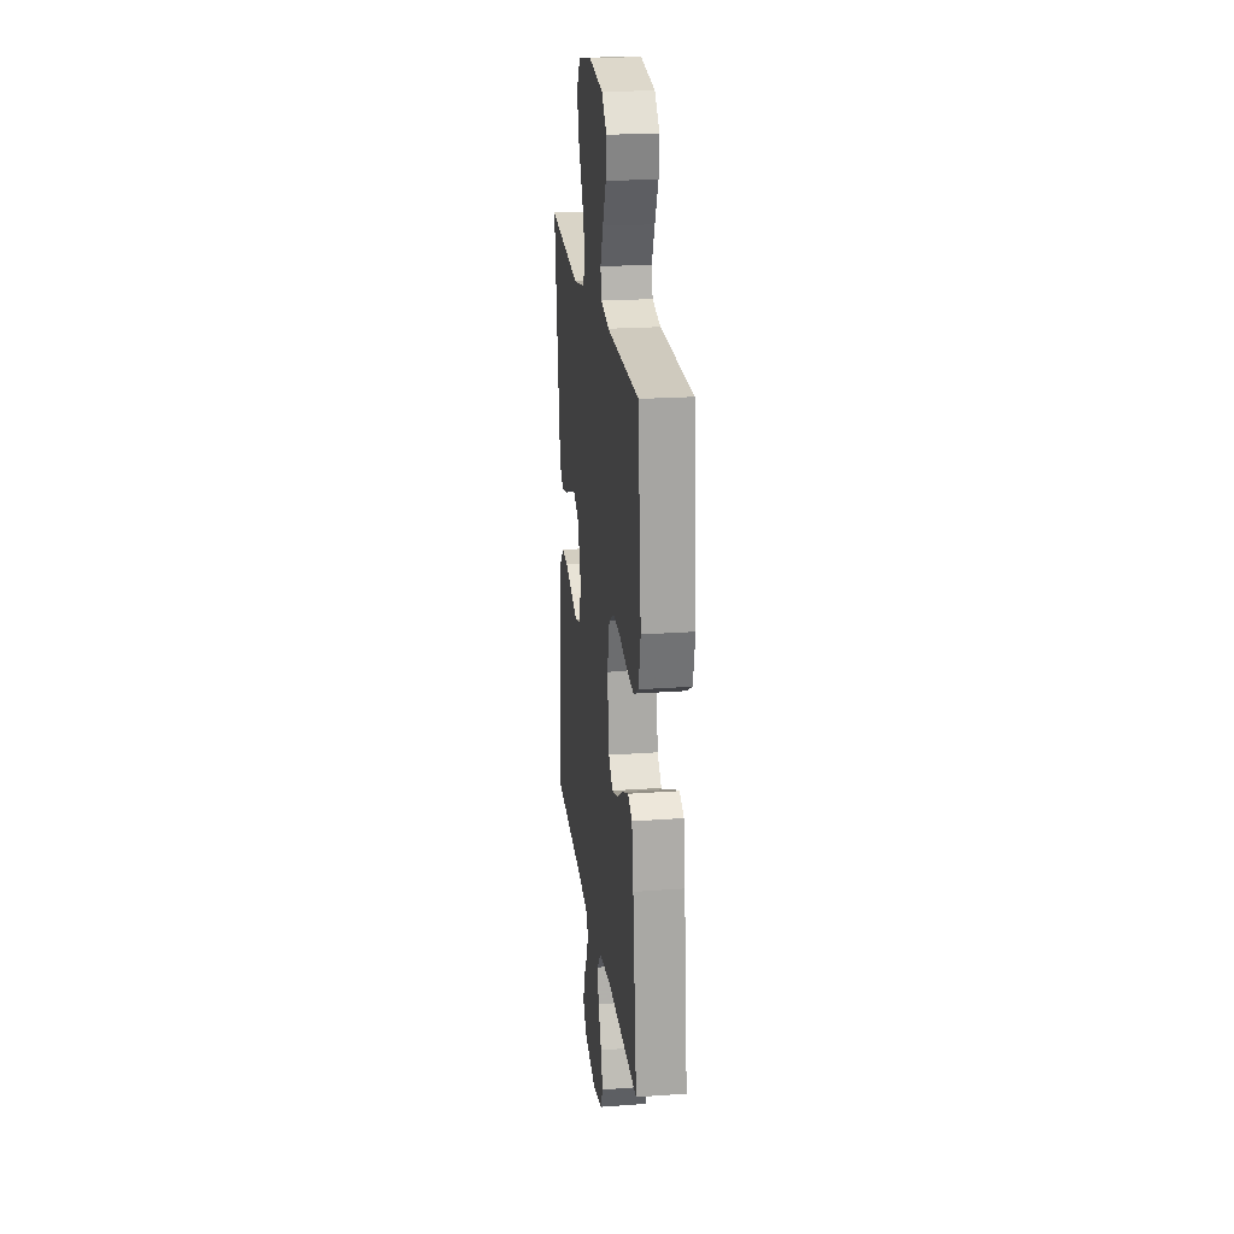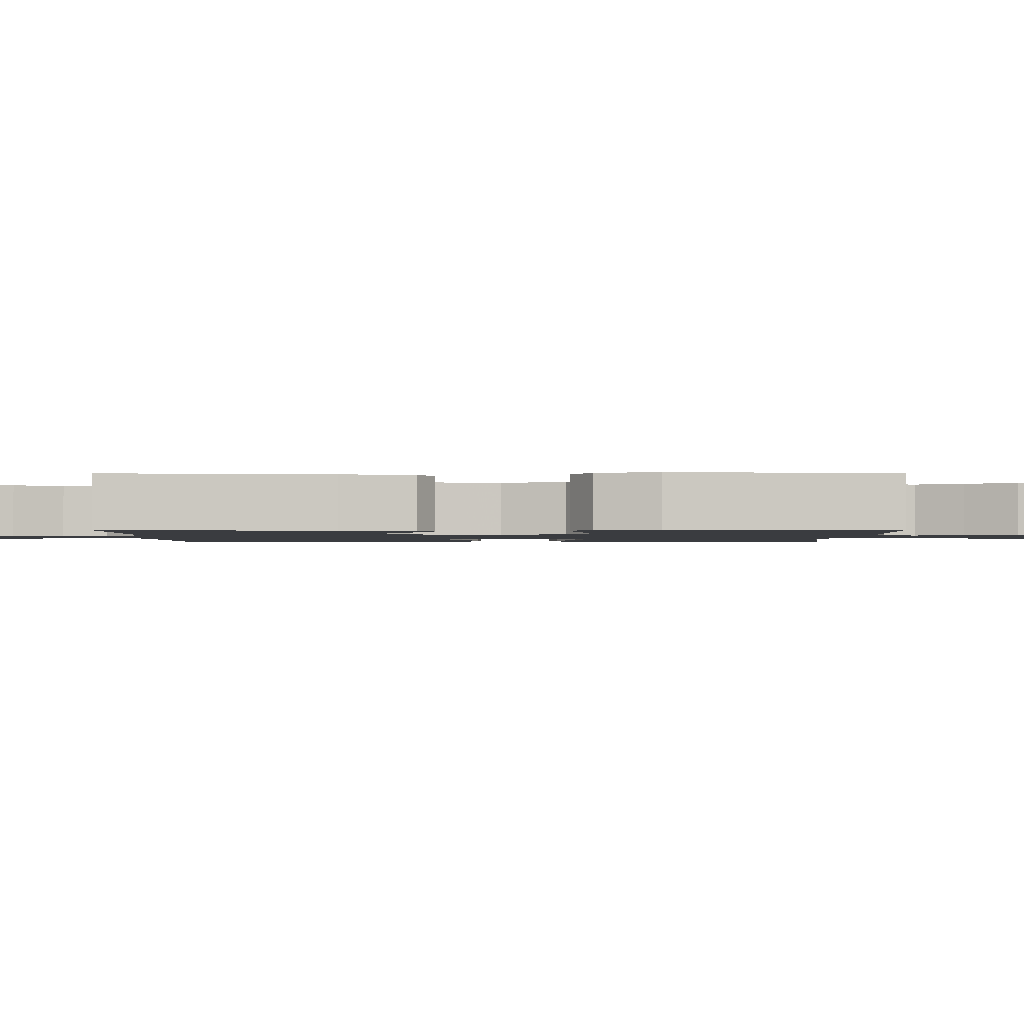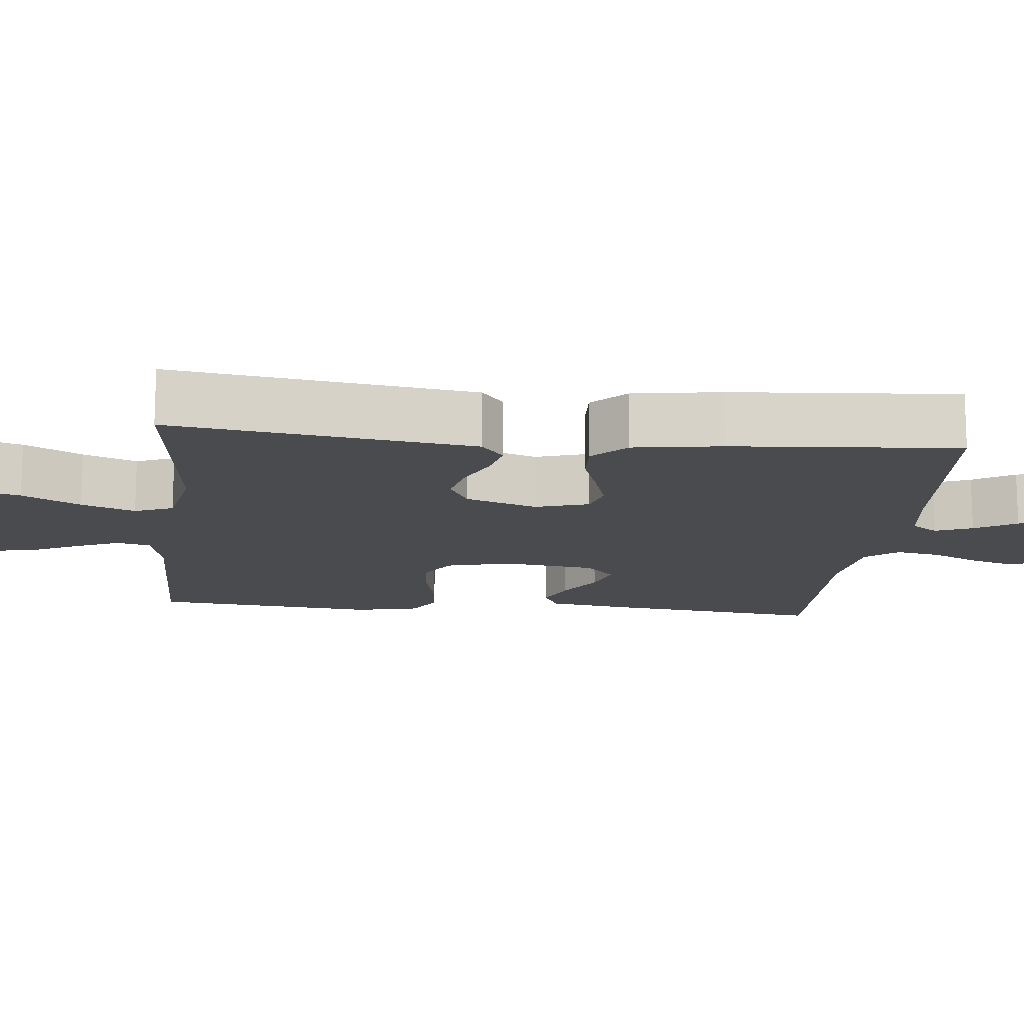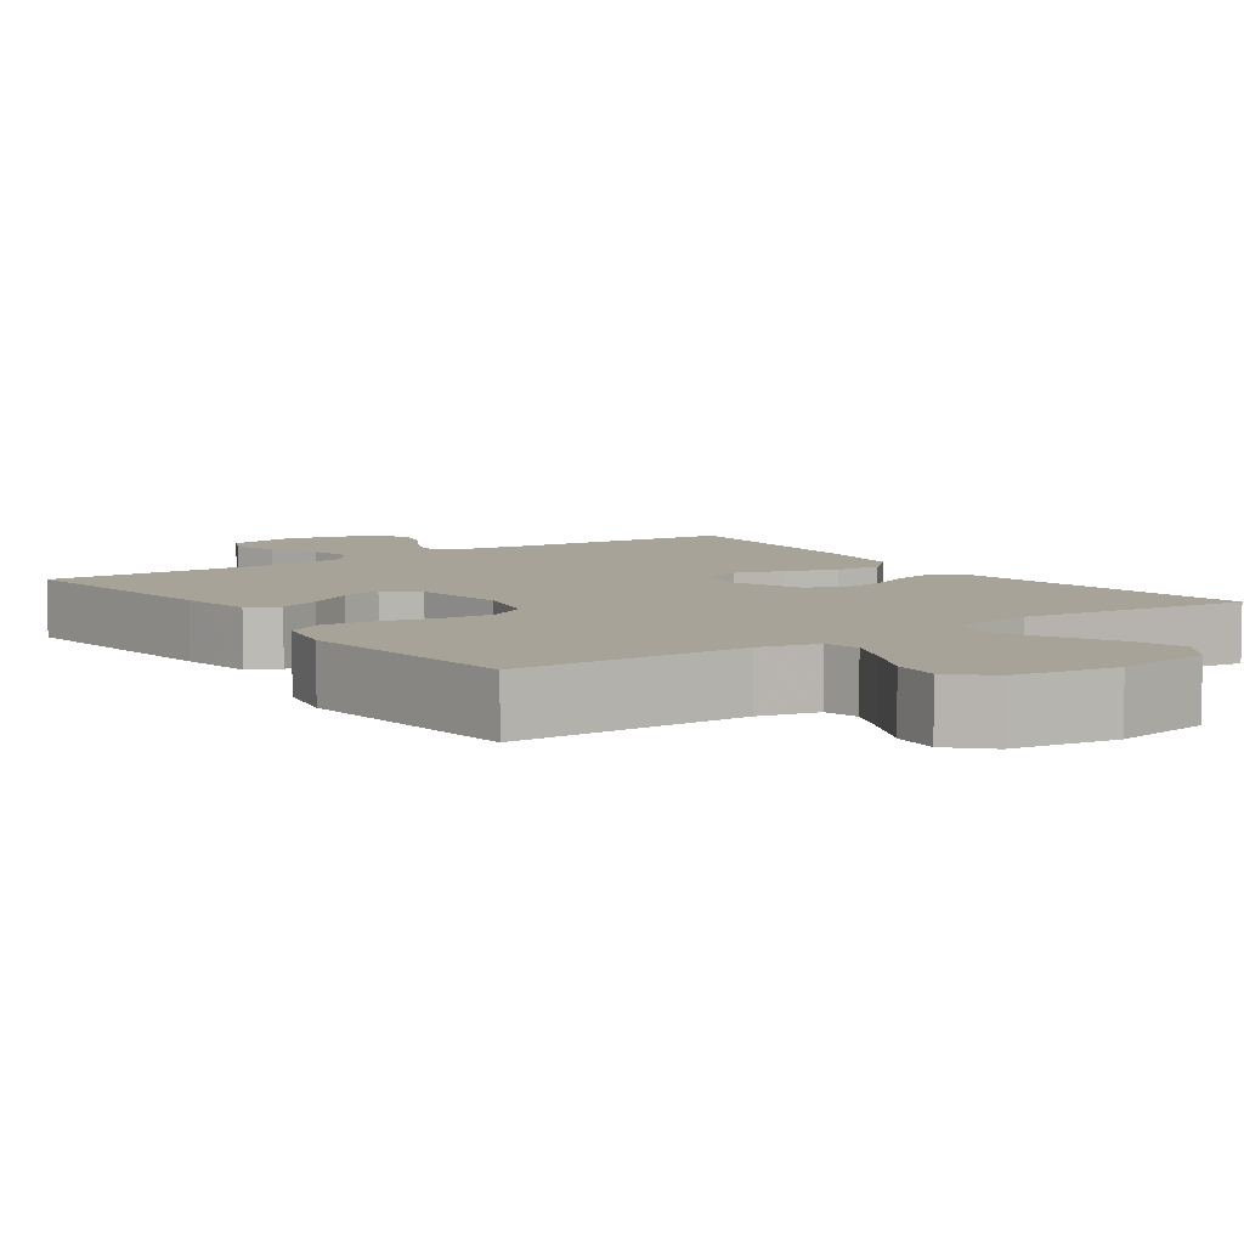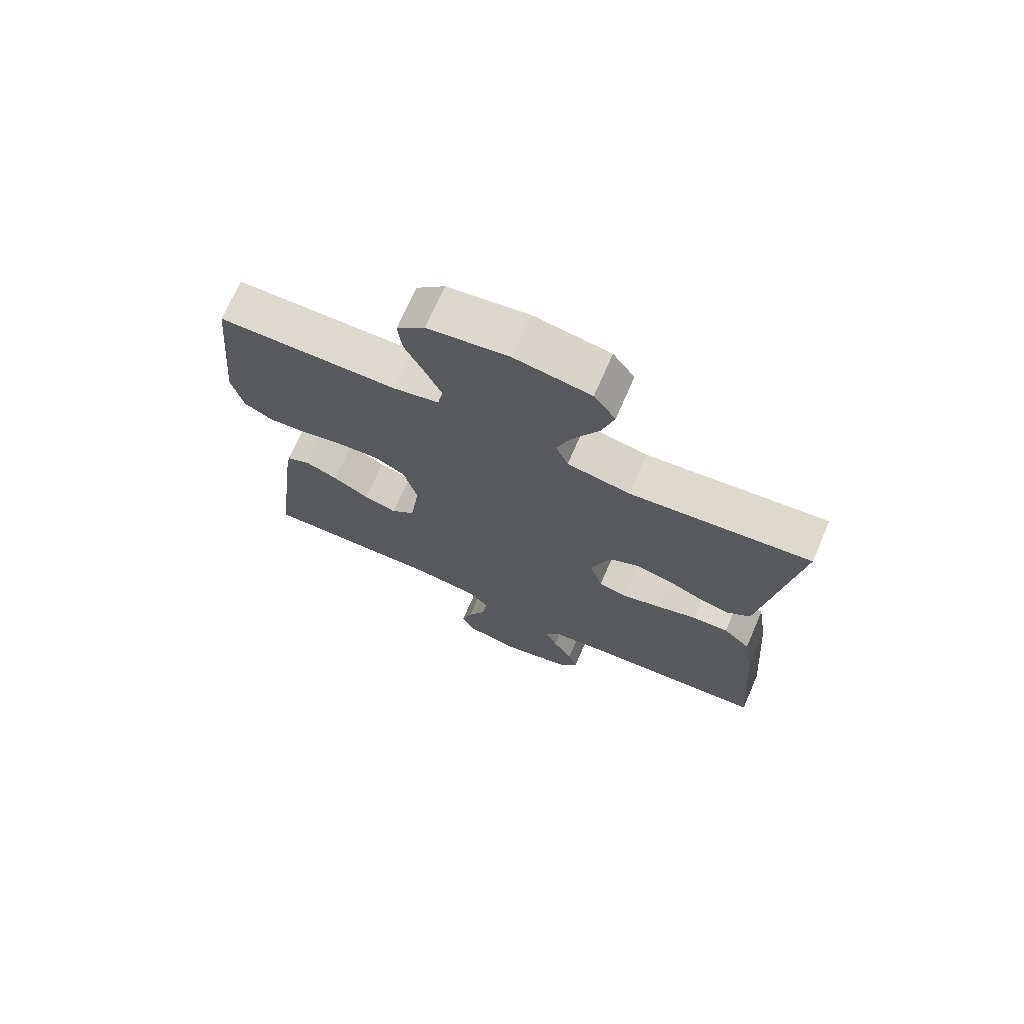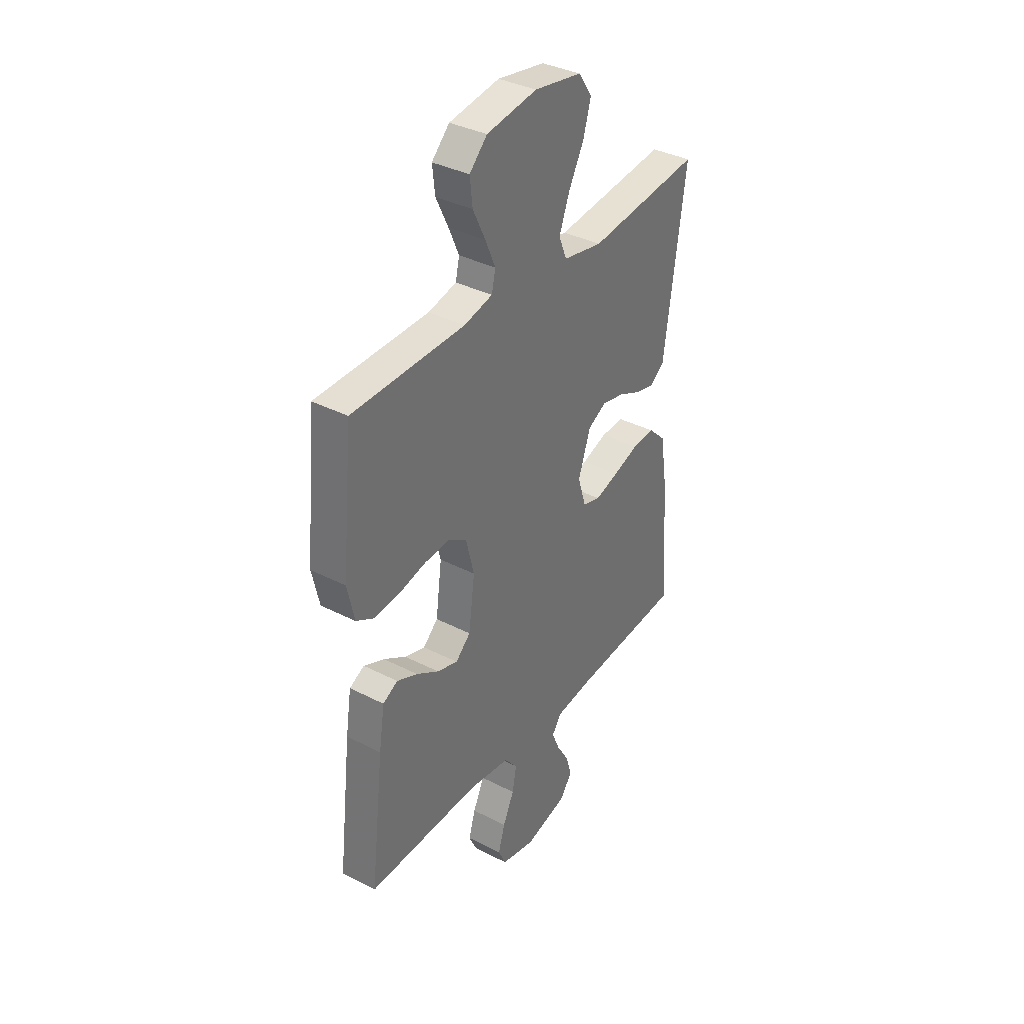
<metadata>
{"format":"obj","ext":"obj","renderer":"f3d","projection":"perspective","resolution":1024,"background":"white","views":[{"elev":22.2,"azim":-97.2,"up":"+Z"},{"elev":-1.5,"azim":-89.6,"up":"+Y"},{"elev":-14.3,"azim":84.0,"up":"+Y"},{"elev":6.8,"azim":-35.2,"up":"+Y"},{"elev":71.9,"azim":23.6,"up":"+Z"},{"elev":36.3,"azim":-56.1,"up":"+Z"}]}
</metadata>
<code>
v -0.5 0.07 0.5
v -0.2 0.07 0.505
v -0.124 0.07 0.523
v -0.114 0.07 0.568
v -0.141 0.07 0.63
v -0.174 0.07 0.698
v -0.181 0.07 0.76
v -0.134 0.07 0.807
v 0 0.07 0.828
v 0.126 0.07 0.807
v 0.162 0.07 0.755
v 0.142 0.07 0.685
v 0.101 0.07 0.608
v 0.074 0.07 0.537
v 0.095 0.07 0.486
v 0.2 0.07 0.466
v 0.5 0.07 0.5
v 0.458 0.07 0.2
v 0.444 0.07 0.099
v 0.406 0.07 0.069
v 0.354 0.07 0.081
v 0.294 0.07 0.108
v 0.235 0.07 0.121
v 0.186 0.07 0.095
v 0.153 0.07 0
v 0.175 0.07 -0.071
v 0.222 0.07 -0.084
v 0.285 0.07 -0.065
v 0.353 0.07 -0.042
v 0.414 0.07 -0.039
v 0.459 0.07 -0.083
v 0.477 0.07 -0.2
v 0.5 0.07 -0.5
v 0.2 0.07 -0.523
v 0.102 0.07 -0.536
v 0.078 0.07 -0.571
v 0.098 0.07 -0.62
v 0.131 0.07 -0.675
v 0.146 0.07 -0.728
v 0.113 0.07 -0.773
v 0 0.07 -0.801
v -0.091 0.07 -0.781
v -0.112 0.07 -0.736
v -0.094 0.07 -0.676
v -0.064 0.07 -0.612
v -0.053 0.07 -0.553
v -0.088 0.07 -0.51
v -0.2 0.07 -0.494
v -0.5 0.07 -0.5
v -0.465 0.07 -0.2
v -0.45 0.07 -0.102
v -0.41 0.07 -0.081
v -0.355 0.07 -0.105
v -0.295 0.07 -0.142
v -0.24 0.07 -0.159
v -0.2 0.07 -0.122
v -0.184 0.07 0
v -0.206 0.07 0.087
v -0.256 0.07 0.117
v -0.323 0.07 0.112
v -0.396 0.07 0.095
v -0.462 0.07 0.089
v -0.51 0.07 0.116
v -0.529 0.07 0.2
v -0.5 0 0.5
v -0.2 0 0.505
v -0.124 0 0.523
v -0.114 0 0.568
v -0.141 0 0.63
v -0.174 0 0.698
v -0.181 0 0.76
v -0.134 0 0.807
v 0 0 0.828
v 0.126 0 0.807
v 0.162 0 0.755
v 0.142 0 0.685
v 0.101 0 0.608
v 0.074 0 0.537
v 0.095 0 0.486
v 0.2 0 0.466
v 0.5 0 0.5
v 0.458 0 0.2
v 0.444 0 0.099
v 0.406 0 0.069
v 0.354 0 0.081
v 0.294 0 0.108
v 0.235 0 0.121
v 0.186 0 0.095
v 0.153 0 0
v 0.175 0 -0.071
v 0.222 0 -0.084
v 0.285 0 -0.065
v 0.353 0 -0.042
v 0.414 0 -0.039
v 0.459 0 -0.083
v 0.477 0 -0.2
v 0.5 0 -0.5
v 0.2 0 -0.523
v 0.102 0 -0.536
v 0.078 0 -0.571
v 0.098 0 -0.62
v 0.131 0 -0.675
v 0.146 0 -0.728
v 0.113 0 -0.773
v 0 0 -0.801
v -0.091 0 -0.781
v -0.112 0 -0.736
v -0.094 0 -0.676
v -0.064 0 -0.612
v -0.053 0 -0.553
v -0.088 0 -0.51
v -0.2 0 -0.494
v -0.5 0 -0.5
v -0.465 0 -0.2
v -0.45 0 -0.102
v -0.41 0 -0.081
v -0.355 0 -0.105
v -0.295 0 -0.142
v -0.24 0 -0.159
v -0.2 0 -0.122
v -0.184 0 0
v -0.206 0 0.087
v -0.256 0 0.117
v -0.323 0 0.112
v -0.396 0 0.095
v -0.462 0 0.089
v -0.51 0 0.116
v -0.529 0 0.2
f 63 64 1 2
f 60 61 62 63
f 59 60 63 2
f 58 59 2 3
f 57 58 3 4
f 51 52 53 54
f 51 54 55
f 48 49 50 51
f 47 48 51 55
f 46 47 55 56
f 42 43 44 45
f 42 45 46
f 41 42 46
f 40 41 46
f 37 38 39 40
f 36 37 40 46
f 35 36 46 56
f 31 32 33 34
f 28 29 30 31
f 27 28 31 34
f 26 27 34 35
f 19 20 21 22
f 18 19 22 23
f 16 17 18 23
f 15 16 23 24
f 10 11 12 13
f 10 13 14
f 9 10 14
f 8 9 14
f 5 6 7 8
f 4 5 8 14
f 57 4 14 15
f 25 26 35 56
f 25 56 57
f 15 24 25 57
f 66 65 128 127
f 127 126 125 124
f 66 127 124 123
f 67 66 123 122
f 68 67 122 121
f 118 117 116 115
f 119 118 115
f 115 114 113 112
f 119 115 112 111
f 120 119 111 110
f 109 108 107 106
f 110 109 106
f 110 106 105
f 110 105 104
f 104 103 102 101
f 110 104 101 100
f 120 110 100 99
f 98 97 96 95
f 95 94 93 92
f 98 95 92 91
f 99 98 91 90
f 86 85 84 83
f 87 86 83 82
f 87 82 81 80
f 88 87 80 79
f 77 76 75 74
f 78 77 74
f 78 74 73
f 78 73 72
f 72 71 70 69
f 78 72 69 68
f 79 78 68 121
f 120 99 90 89
f 121 120 89
f 121 89 88 79
f 1 65 66 2
f 2 66 67 3
f 3 67 68 4
f 4 68 69 5
f 5 69 70 6
f 6 70 71 7
f 7 71 72 8
f 8 72 73 9
f 9 73 74 10
f 10 74 75 11
f 11 75 76 12
f 12 76 77 13
f 13 77 78 14
f 14 78 79 15
f 15 79 80 16
f 16 80 81 17
f 17 81 82 18
f 18 82 83 19
f 19 83 84 20
f 20 84 85 21
f 21 85 86 22
f 22 86 87 23
f 23 87 88 24
f 24 88 89 25
f 25 89 90 26
f 26 90 91 27
f 27 91 92 28
f 28 92 93 29
f 29 93 94 30
f 30 94 95 31
f 31 95 96 32
f 32 96 97 33
f 33 97 98 34
f 34 98 99 35
f 35 99 100 36
f 36 100 101 37
f 37 101 102 38
f 38 102 103 39
f 39 103 104 40
f 40 104 105 41
f 41 105 106 42
f 42 106 107 43
f 43 107 108 44
f 44 108 109 45
f 45 109 110 46
f 46 110 111 47
f 47 111 112 48
f 48 112 113 49
f 49 113 114 50
f 50 114 115 51
f 51 115 116 52
f 52 116 117 53
f 53 117 118 54
f 54 118 119 55
f 55 119 120 56
f 56 120 121 57
f 57 121 122 58
f 58 122 123 59
f 59 123 124 60
f 60 124 125 61
f 61 125 126 62
f 62 126 127 63
f 63 127 128 64
f 64 128 65 1

</code>
